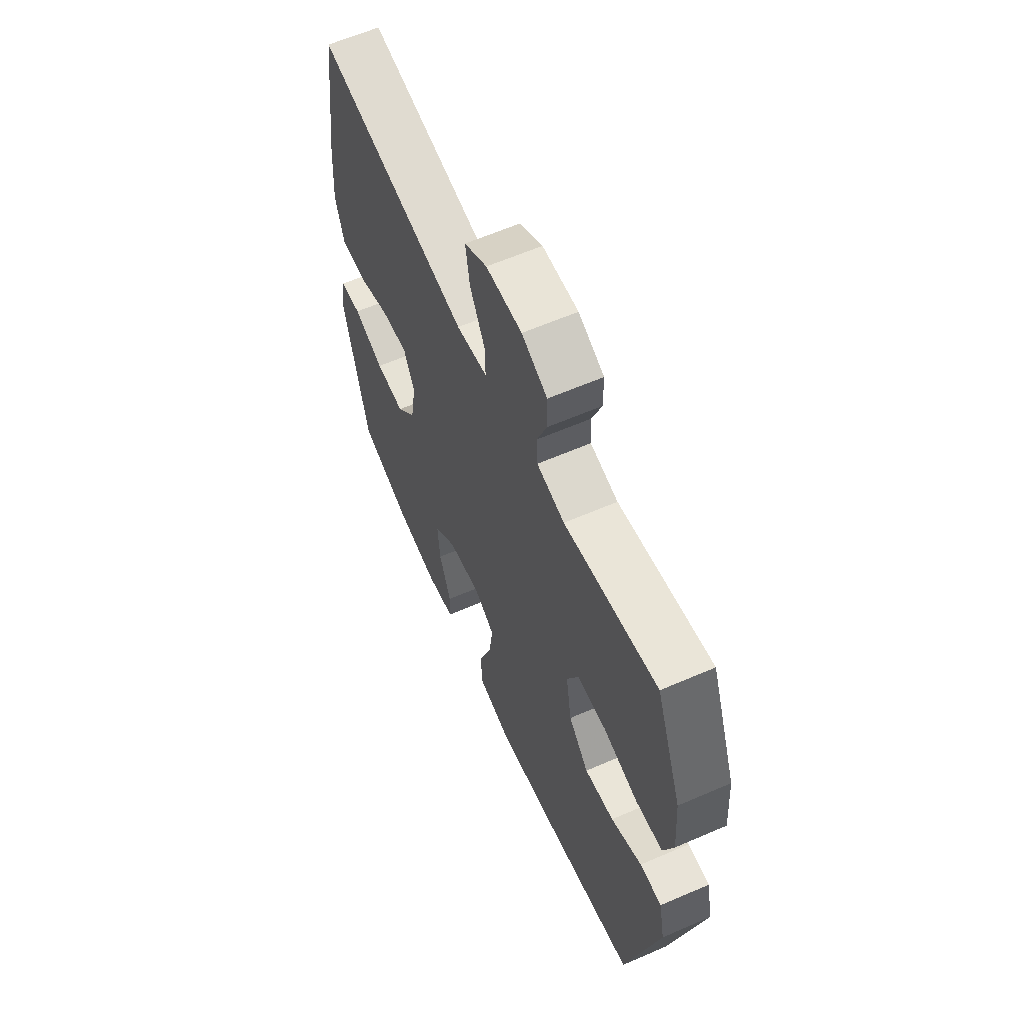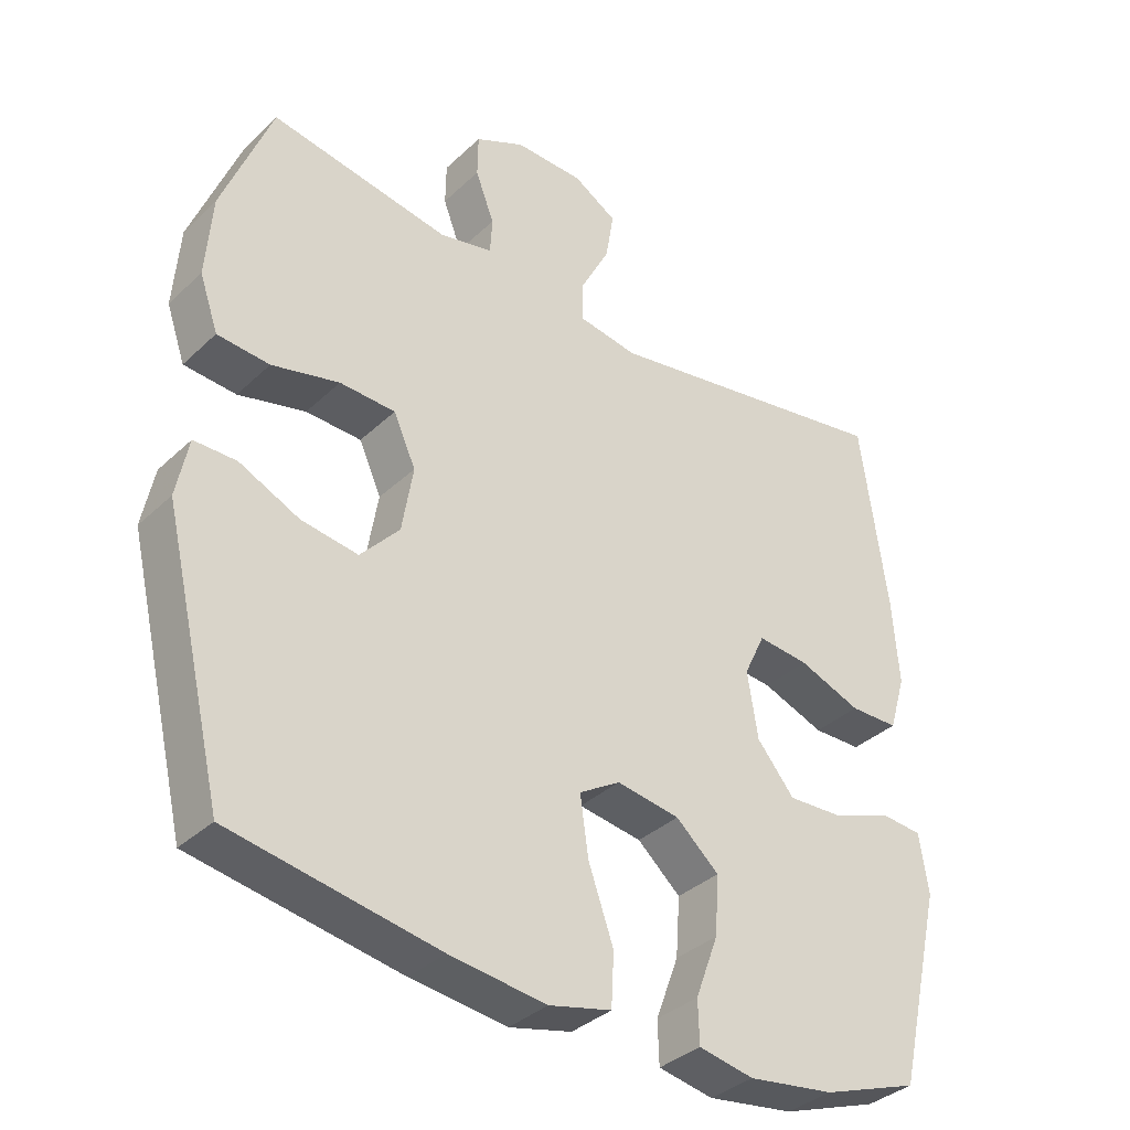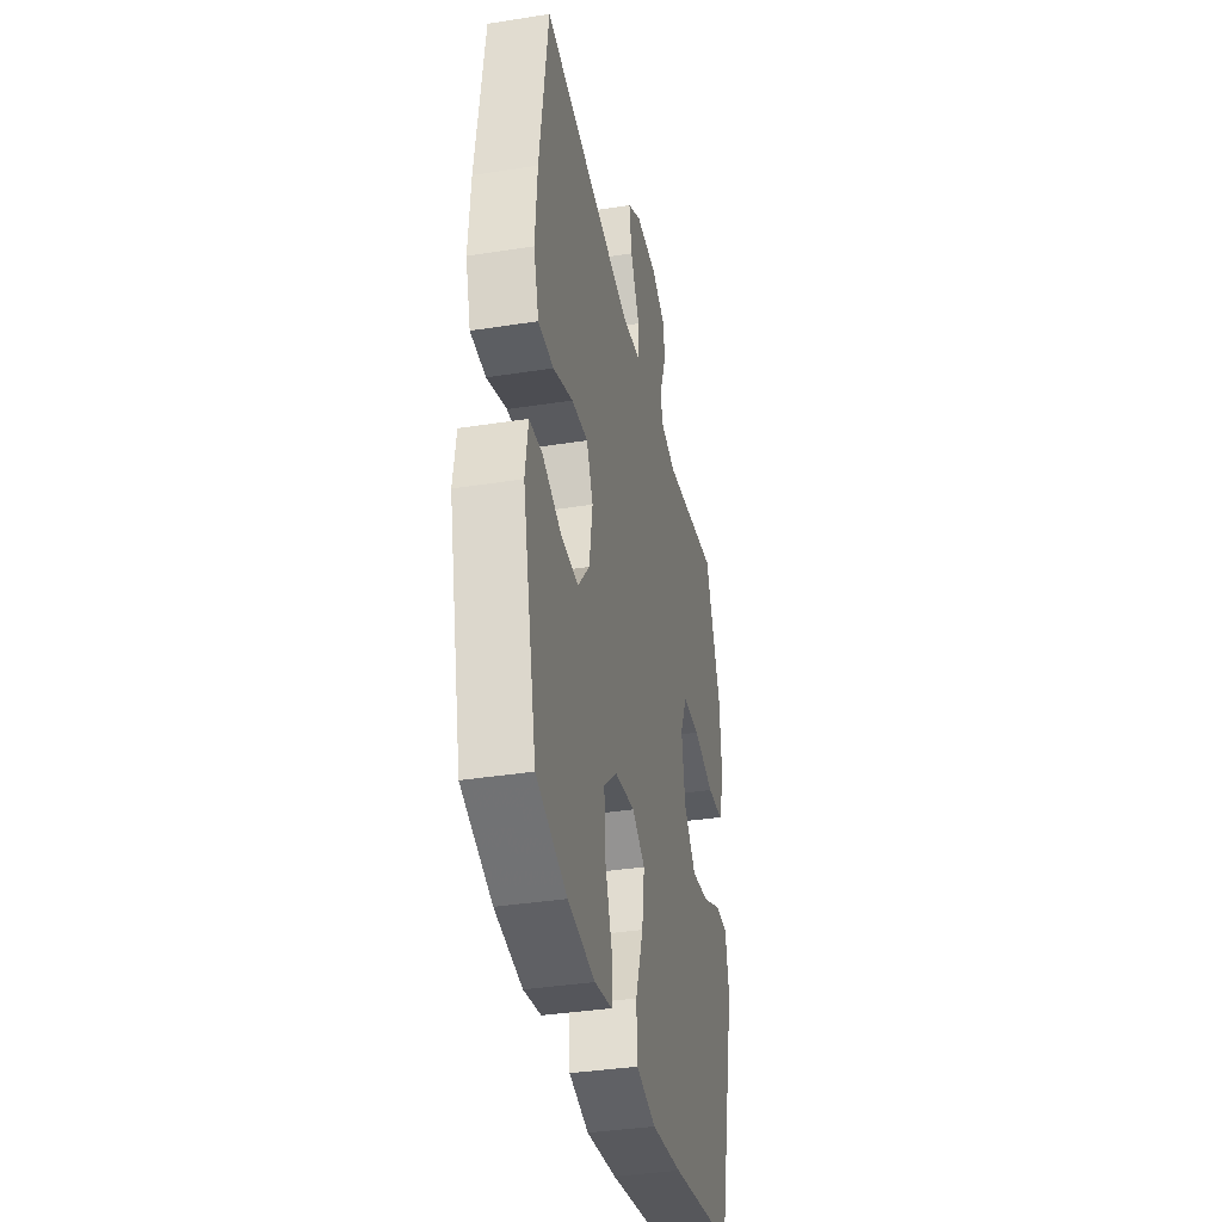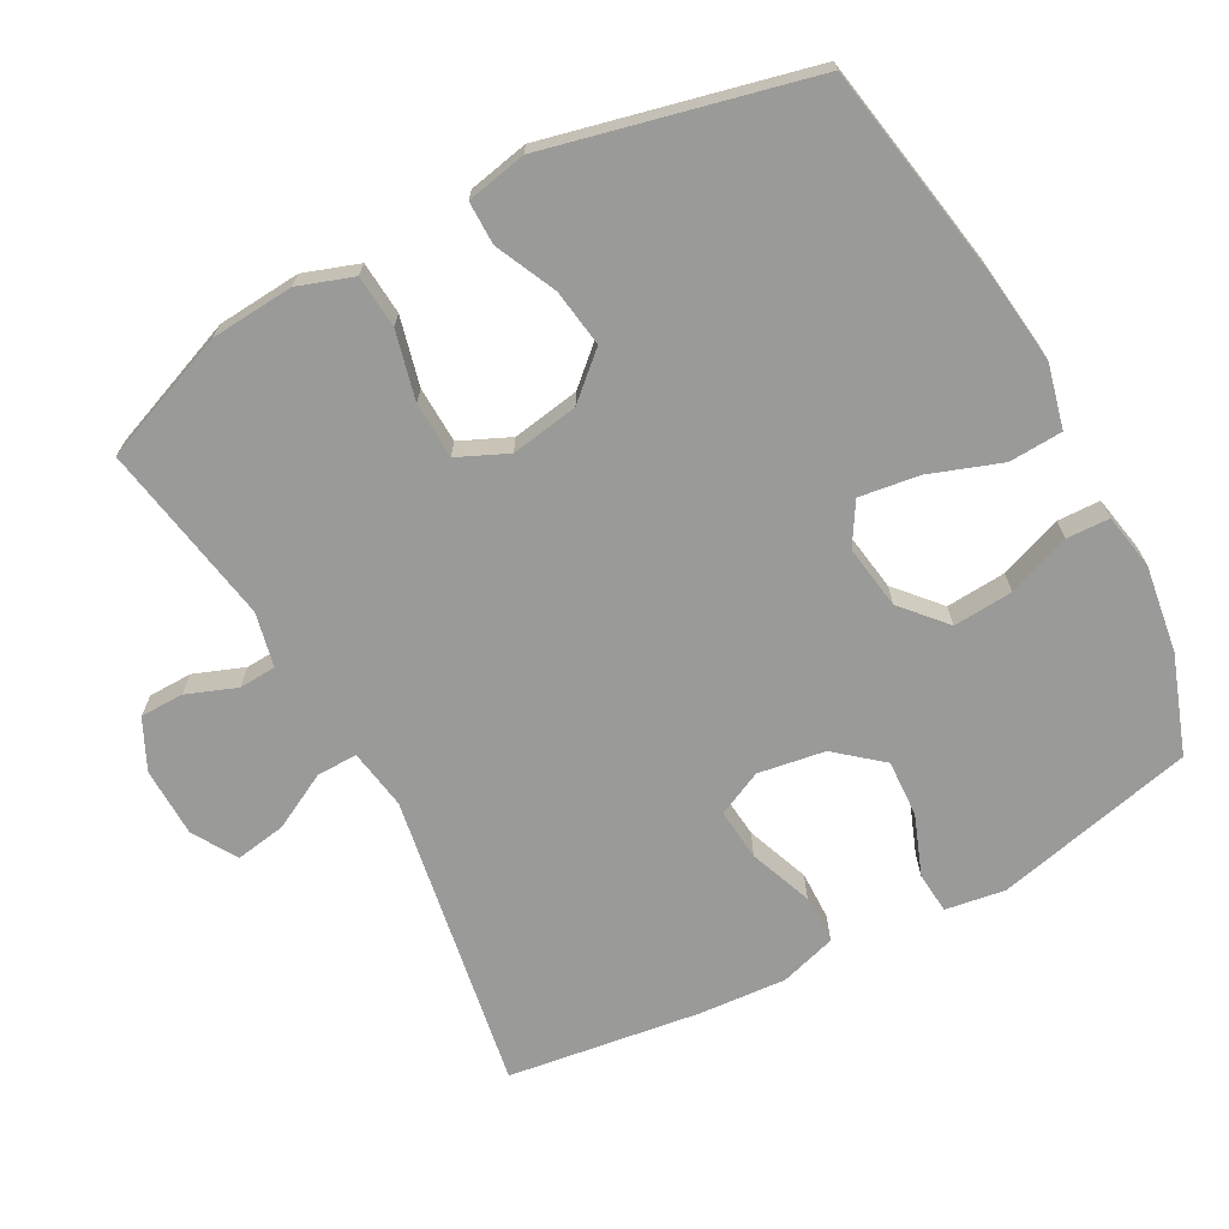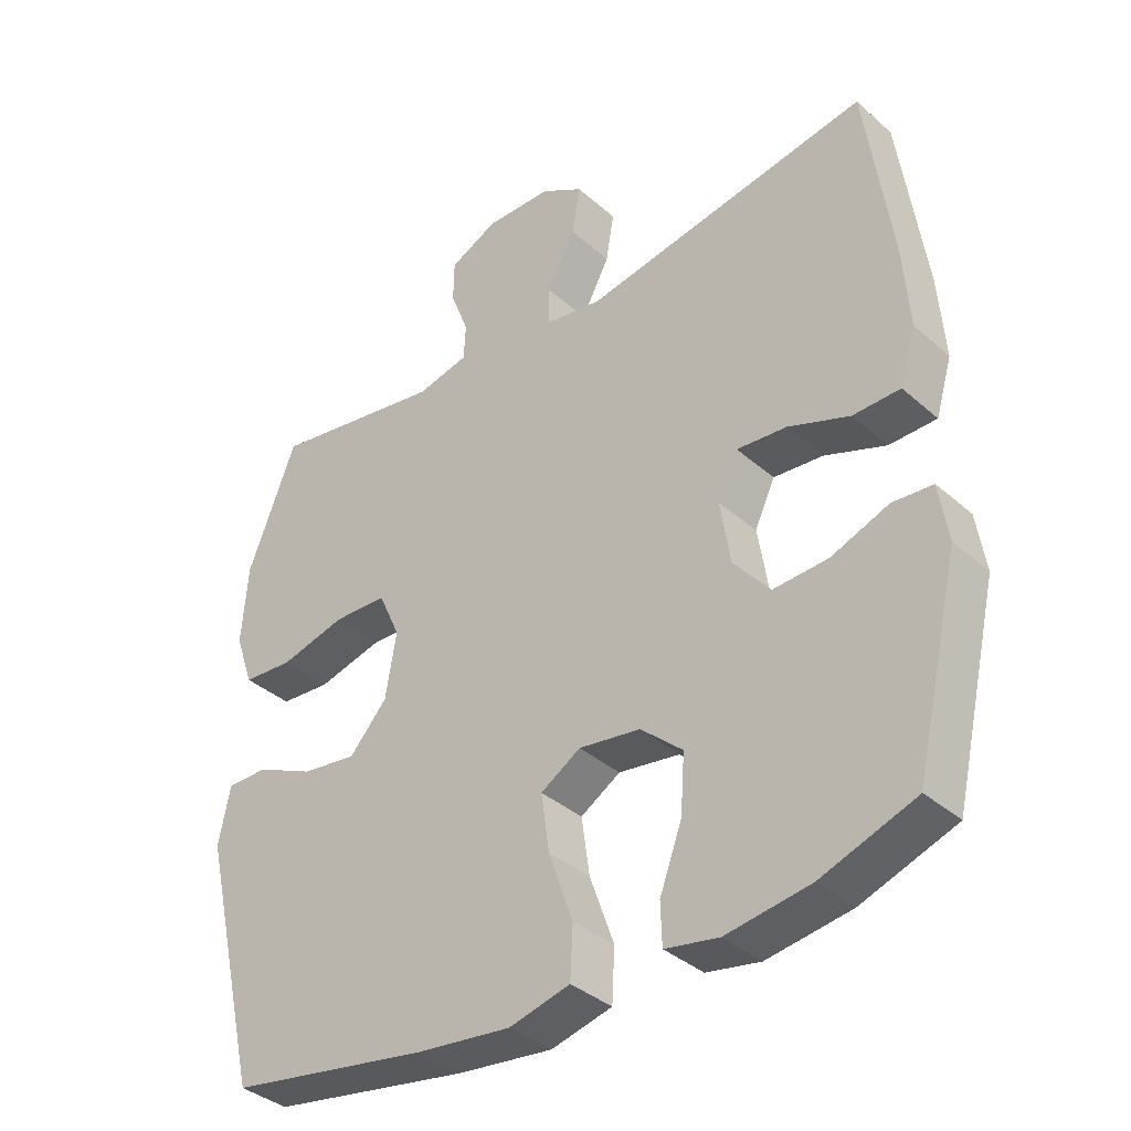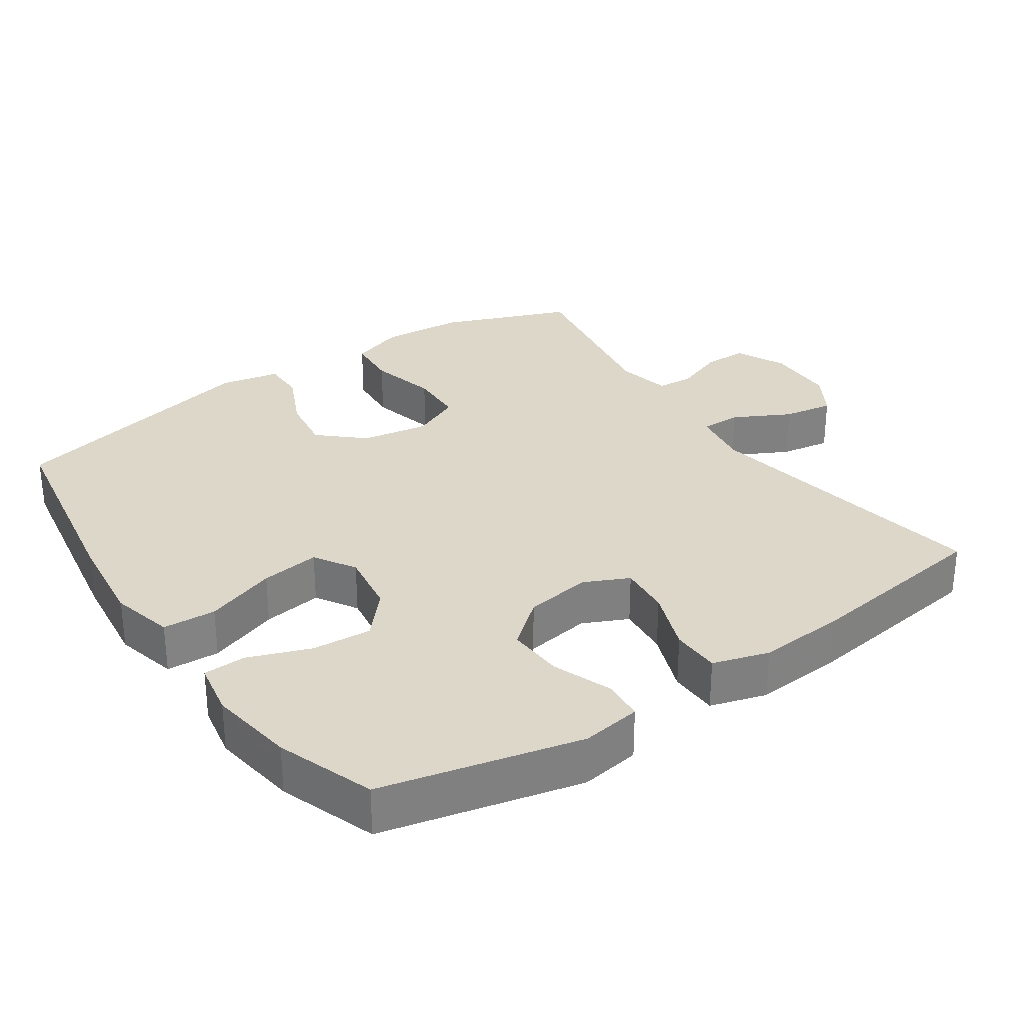
<metadata>
{"format":"obj","ext":"obj","renderer":"f3d","projection":"perspective","resolution":1024,"background":"white","views":[{"elev":61.8,"azim":66.2,"up":"+Z"},{"elev":-35.6,"azim":140.7,"up":"+Z"},{"elev":-37.0,"azim":-78.5,"up":"+Z"},{"elev":-69.2,"azim":118.3,"up":"+Y"},{"elev":-37.0,"azim":-138.3,"up":"+Z"},{"elev":30.3,"azim":-124.4,"up":"+Y"}]}
</metadata>
<code>
v -0.5 0.07 -0.5
v -0.566 0.07 -0.216
v -0.553 0.07 -0.131
v -0.494 0.07 -0.126
v -0.409 0.07 -0.158
v -0.328 0.07 -0.162
v -0.274 0.07 -0.097
v -0.259 0.07 -0.002
v -0.289 0.07 0.062
v -0.363 0.07 0.055
v -0.453 0.07 0.021
v -0.523 0.07 0.022
v -0.547 0.07 0.102
v -0.538 0.07 0.226
v -0.5 0.07 0.5
v -0.076 0.07 0.428
v 0.01 0.07 0.442
v 0.009 0.07 0.5
v -0.033 0.07 0.58
v -0.045 0.07 0.652
v 0.018 0.07 0.69
v 0.117 0.07 0.692
v 0.188 0.07 0.658
v 0.189 0.07 0.596
v 0.162 0.07 0.525
v 0.165 0.07 0.472
v 0.242 0.07 0.455
v 0.5 0.07 0.5
v 0.572 0.07 0.316
v 0.581 0.07 0.198
v 0.554 0.07 0.12
v 0.479 0.07 0.114
v 0.382 0.07 0.138
v 0.302 0.07 0.135
v 0.27 0.07 0.064
v 0.286 0.07 -0.032
v 0.342 0.07 -0.094
v 0.424 0.07 -0.082
v 0.51 0.07 -0.042
v 0.571 0.07 -0.042
v 0.588 0.07 -0.127
v 0.5 0.07 -0.5
v 0.202 0.07 -0.552
v 0.063 0.07 -0.569
v -0.027 0.07 -0.547
v -0.031 0.07 -0.471
v 0.005 0.07 -0.369
v 0.017 0.07 -0.284
v -0.042 0.07 -0.248
v -0.133 0.07 -0.262
v -0.195 0.07 -0.317
v -0.189 0.07 -0.402
v -0.156 0.07 -0.491
v -0.158 0.07 -0.552
v -0.237 0.07 -0.567
v -0.361 0.07 -0.549
v -0.5 0 -0.5
v -0.566 0 -0.216
v -0.553 0 -0.131
v -0.494 0 -0.126
v -0.409 0 -0.158
v -0.328 0 -0.162
v -0.274 0 -0.097
v -0.259 0 -0.002
v -0.289 0 0.062
v -0.363 0 0.055
v -0.453 0 0.021
v -0.523 0 0.022
v -0.547 0 0.102
v -0.538 0 0.226
v -0.5 0 0.5
v -0.076 0 0.428
v 0.01 0 0.442
v 0.009 0 0.5
v -0.033 0 0.58
v -0.045 0 0.652
v 0.018 0 0.69
v 0.117 0 0.692
v 0.188 0 0.658
v 0.189 0 0.596
v 0.162 0 0.525
v 0.165 0 0.472
v 0.242 0 0.455
v 0.5 0 0.5
v 0.572 0 0.316
v 0.581 0 0.198
v 0.554 0 0.12
v 0.479 0 0.114
v 0.382 0 0.138
v 0.302 0 0.135
v 0.27 0 0.064
v 0.286 0 -0.032
v 0.342 0 -0.094
v 0.424 0 -0.082
v 0.51 0 -0.042
v 0.571 0 -0.042
v 0.588 0 -0.127
v 0.5 0 -0.5
v 0.202 0 -0.552
v 0.063 0 -0.569
v -0.027 0 -0.547
v -0.031 0 -0.471
v 0.005 0 -0.369
v 0.017 0 -0.284
v -0.042 0 -0.248
v -0.133 0 -0.262
v -0.195 0 -0.317
v -0.189 0 -0.402
v -0.156 0 -0.491
v -0.158 0 -0.552
v -0.237 0 -0.567
v -0.361 0 -0.549
f 3 4 5
f 2 3 5
f 1 2 5
f 56 1 5
f 55 56 5
f 54 55 5
f 53 54 5
f 52 53 5
f 51 52 5 6
f 50 51 6 7
f 49 50 7 8
f 48 49 8 9
f 45 46 47
f 44 45 47
f 43 44 47
f 42 43 47
f 41 42 47
f 40 41 47
f 39 40 47
f 38 39 47
f 37 38 47 48
f 36 37 48 9
f 31 32 33
f 30 31 33
f 29 30 33
f 28 29 33
f 27 28 33
f 26 27 33 34
f 23 24 25
f 22 23 25
f 21 22 25
f 20 21 25
f 19 20 25
f 18 19 25
f 17 18 25 26
f 14 15 16
f 13 14 16
f 12 13 16
f 11 12 16
f 10 11 16
f 9 10 16 17
f 9 17 26
f 36 9 26
f 35 36 26
f 26 34 35
f 61 60 59
f 61 59 58
f 61 58 57
f 61 57 112
f 61 112 111
f 61 111 110
f 61 110 109
f 61 109 108
f 62 61 108 107
f 63 62 107 106
f 64 63 106 105
f 65 64 105 104
f 103 102 101
f 103 101 100
f 103 100 99
f 103 99 98
f 103 98 97
f 103 97 96
f 103 96 95
f 103 95 94
f 104 103 94 93
f 65 104 93 92
f 89 88 87
f 89 87 86
f 89 86 85
f 89 85 84
f 89 84 83
f 90 89 83 82
f 81 80 79
f 81 79 78
f 81 78 77
f 81 77 76
f 81 76 75
f 81 75 74
f 82 81 74 73
f 72 71 70
f 72 70 69
f 72 69 68
f 72 68 67
f 72 67 66
f 73 72 66 65
f 82 73 65
f 82 65 92
f 82 92 91
f 91 90 82
f 1 57 58 2
f 2 58 59 3
f 3 59 60 4
f 4 60 61 5
f 5 61 62 6
f 6 62 63 7
f 7 63 64 8
f 8 64 65 9
f 9 65 66 10
f 10 66 67 11
f 11 67 68 12
f 12 68 69 13
f 13 69 70 14
f 14 70 71 15
f 15 71 72 16
f 16 72 73 17
f 17 73 74 18
f 18 74 75 19
f 19 75 76 20
f 20 76 77 21
f 21 77 78 22
f 22 78 79 23
f 23 79 80 24
f 24 80 81 25
f 25 81 82 26
f 26 82 83 27
f 27 83 84 28
f 28 84 85 29
f 29 85 86 30
f 30 86 87 31
f 31 87 88 32
f 32 88 89 33
f 33 89 90 34
f 34 90 91 35
f 35 91 92 36
f 36 92 93 37
f 37 93 94 38
f 38 94 95 39
f 39 95 96 40
f 40 96 97 41
f 41 97 98 42
f 42 98 99 43
f 43 99 100 44
f 44 100 101 45
f 45 101 102 46
f 46 102 103 47
f 47 103 104 48
f 48 104 105 49
f 49 105 106 50
f 50 106 107 51
f 51 107 108 52
f 52 108 109 53
f 53 109 110 54
f 54 110 111 55
f 55 111 112 56
f 56 112 57 1

</code>
